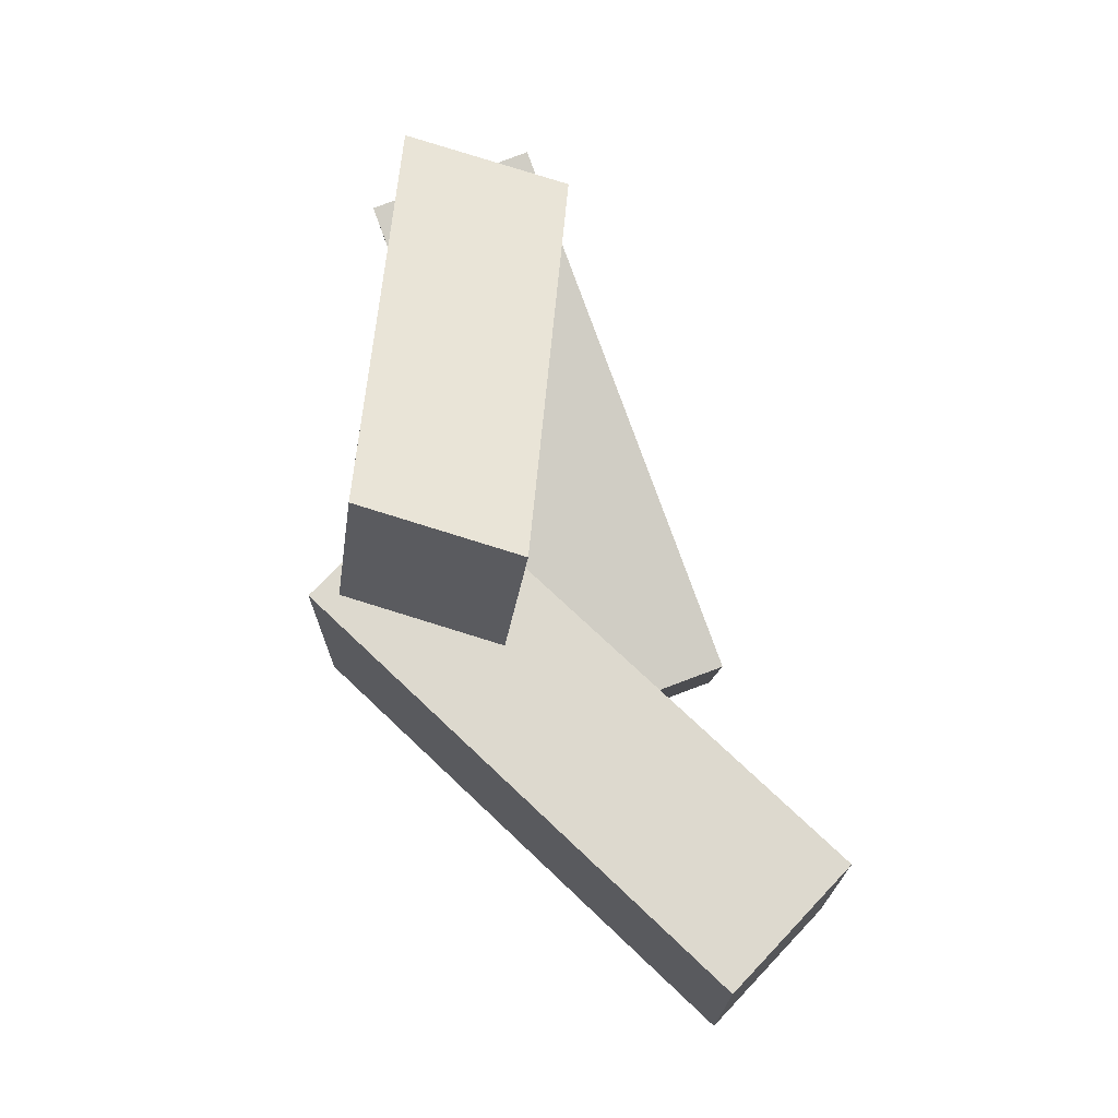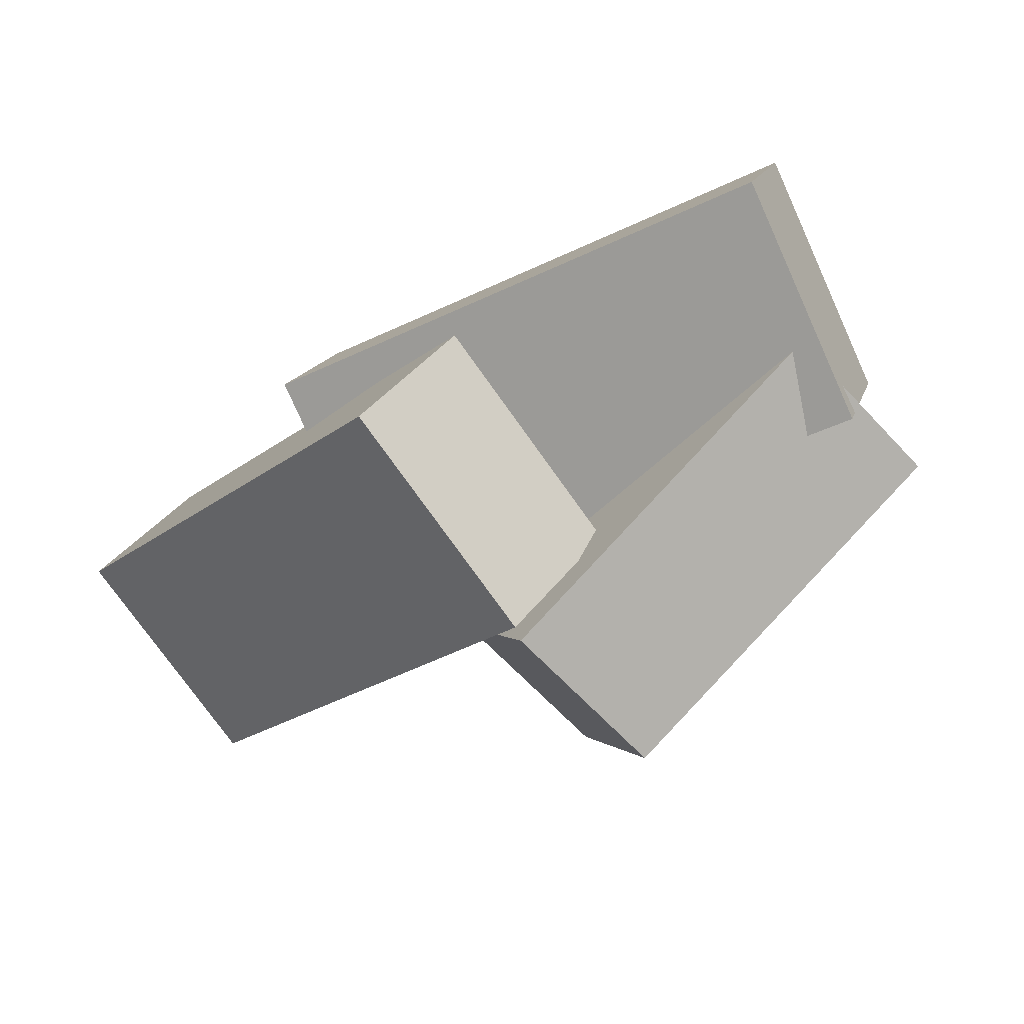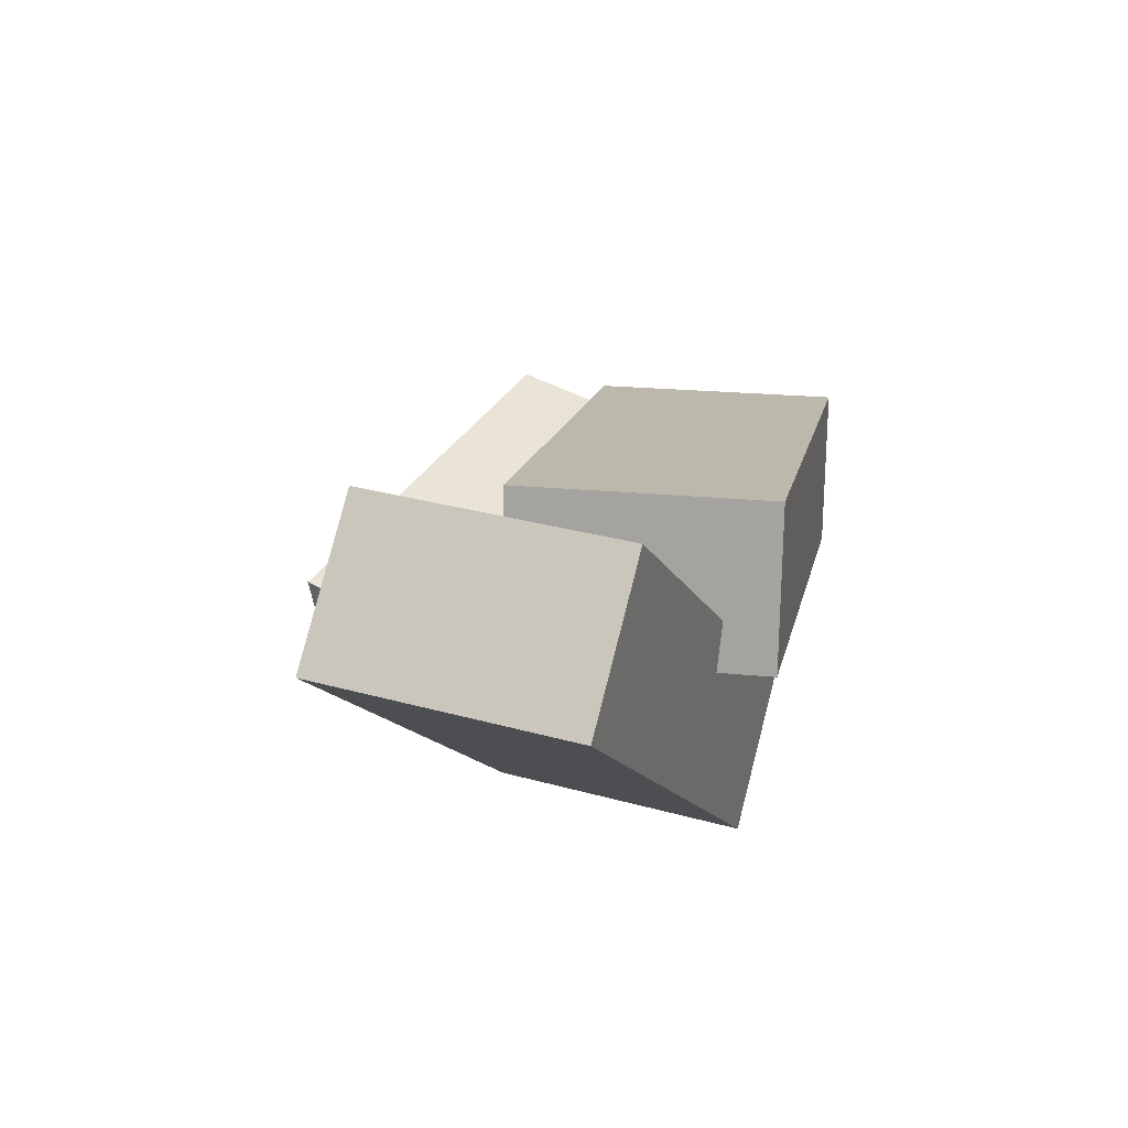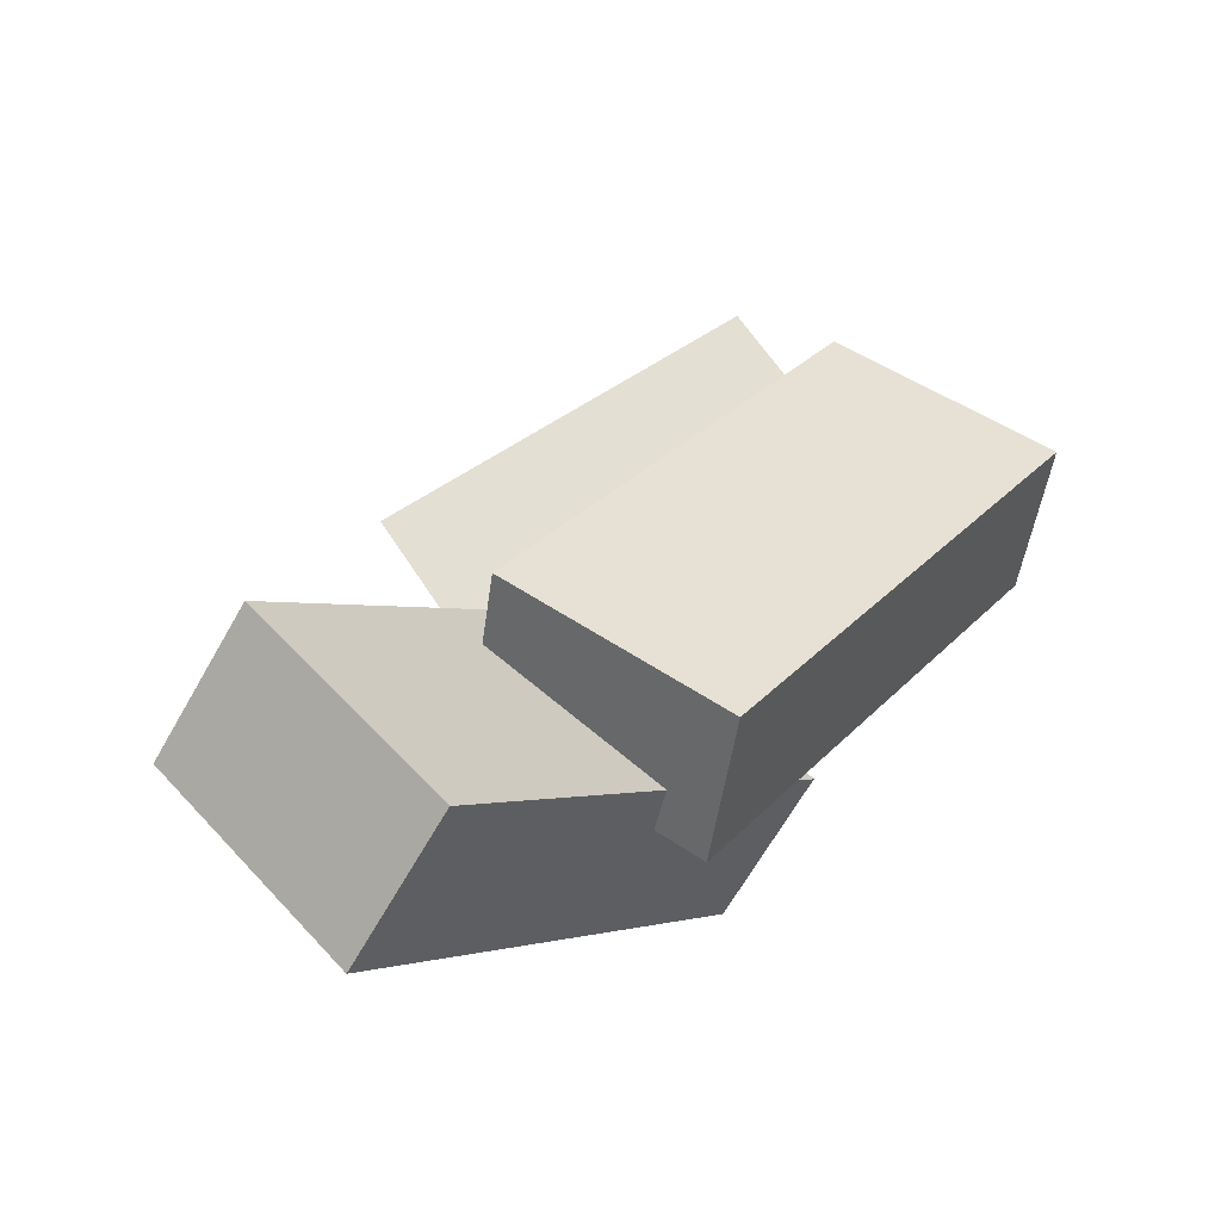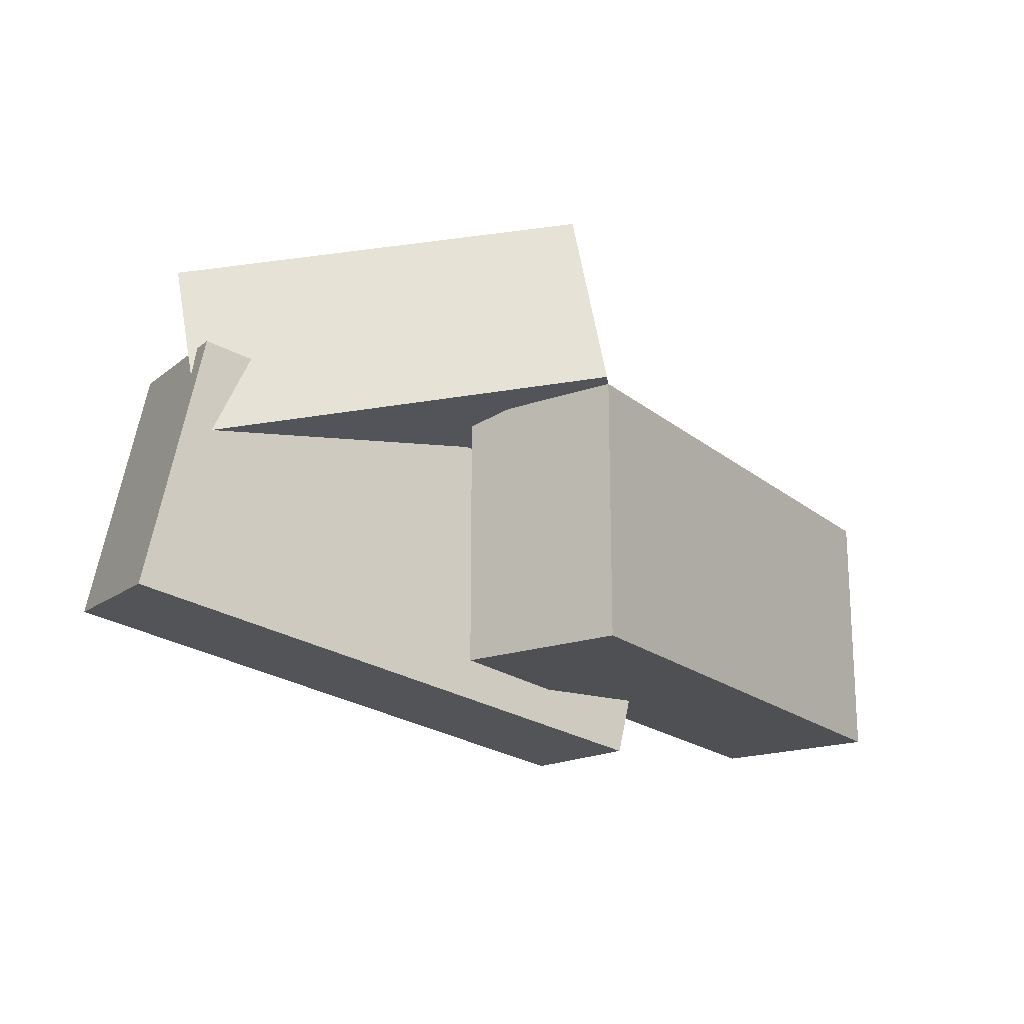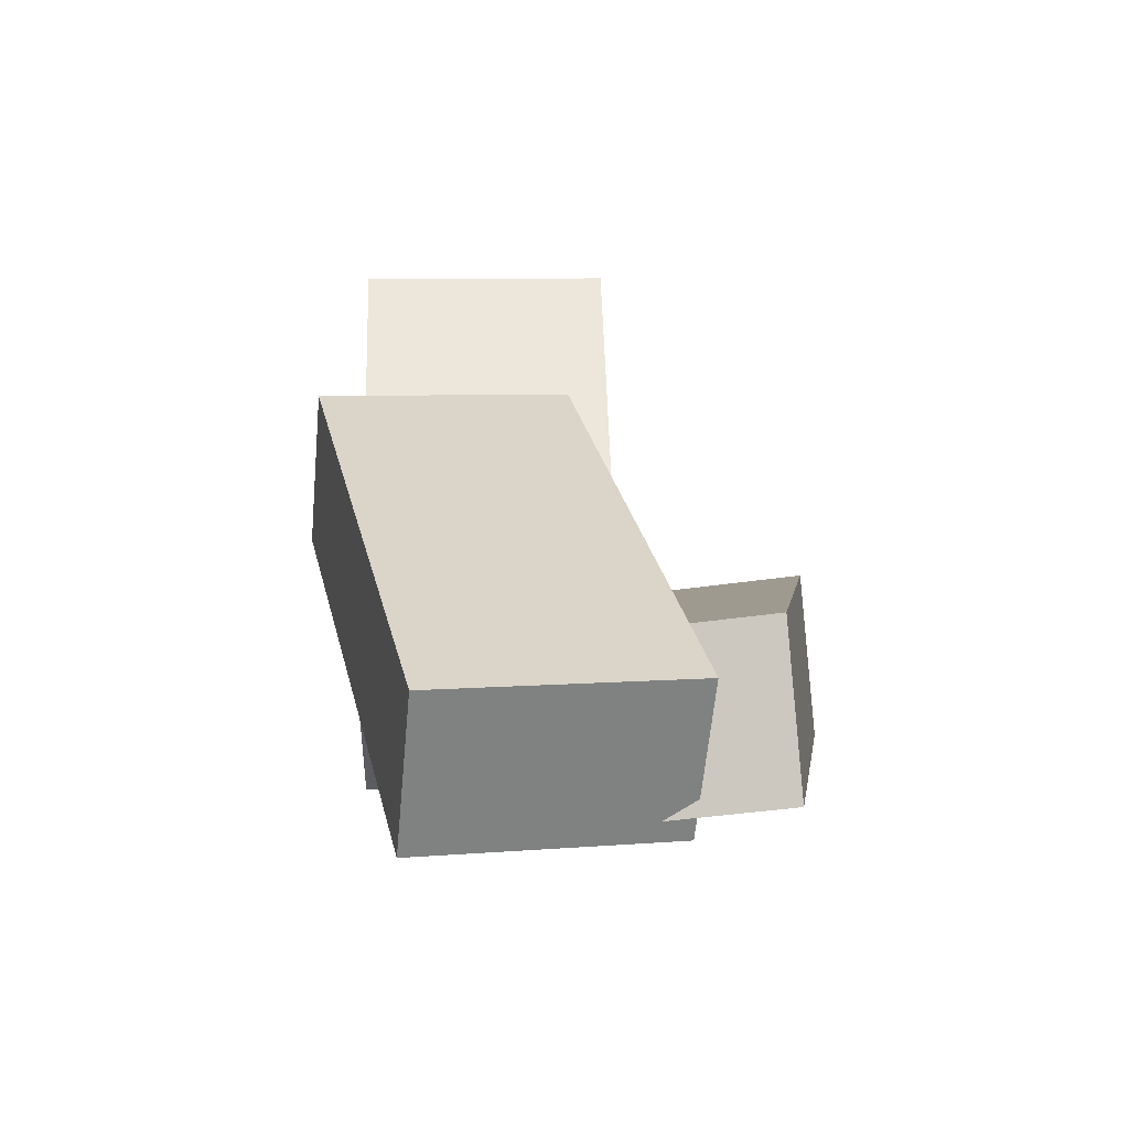
<metadata>
{"format":"obj","ext":"obj","renderer":"f3d","projection":"perspective","resolution":1024,"background":"white","views":[{"elev":71.8,"azim":85.4,"up":"+Z"},{"elev":-78.4,"azim":-144.3,"up":"+Y"},{"elev":30.3,"azim":112.0,"up":"+Y"},{"elev":52.1,"azim":138.7,"up":"+Y"},{"elev":-19.1,"azim":-14.4,"up":"+Z"},{"elev":13.8,"azim":-92.5,"up":"+Y"}]}
</metadata>
<code>
g default
v -16.52 8.046 11.7
v -20.44 -1.981 12.35
v 9.505 3.582 16.41
v 5.581 -6.444 17.06
v 11.24 1.837 4.582
v 7.314 -8.19 5.233
v -14.79 6.301 -0.1309
v -18.71 -3.726 0.5196
v 15.45 5.232 -0.05831
v 12.66 15.53 0.8472
v -18.53 -4.565 6.502
v -21.32 5.739 7.407
v -21.86 -4.022 -9.96
v -24.66 6.281 -9.054
v 12.12 5.774 -16.52
v 9.324 16.08 -15.61
v -0.3816 -2.249 3.846
v 6.765 -10.23 3.846
v 26.42 21.74 3.846
v 33.56 13.76 3.846
v 26.42 21.74 -12.96
v 33.56 13.76 -12.96
v -0.3816 -2.249 -12.96
v 6.765 -10.23 -12.96
g Debri
f 1 2 4 3
f 3 4 6 5
f 5 6 8 7
f 7 8 2 1
f 2 8 6 4
f 7 1 3 5
f 9 10 12 11
f 11 12 14 13
f 13 14 16 15
f 15 16 10 9
f 10 16 14 12
f 15 9 11 13
f 17 18 20 19
f 19 20 22 21
f 21 22 24 23
f 23 24 18 17
f 18 24 22 20
f 23 17 19 21
g default
v -16.52 8.046 11.7
v -20.44 -1.981 12.35
v 9.505 3.582 16.41
v 5.581 -6.444 17.06
v 11.24 1.837 4.582
v 7.314 -8.19 5.233
v -14.79 6.301 -0.1309
v -18.71 -3.726 0.5196
v 15.45 5.232 -0.05831
v 12.66 15.53 0.8472
v -18.53 -4.565 6.502
v -21.32 5.739 7.407
v -21.86 -4.022 -9.96
v -24.66 6.281 -9.054
v 12.12 5.774 -16.52
v 9.324 16.08 -15.61
v -0.3816 -2.249 3.846
v 6.765 -10.23 3.846
v 26.42 21.74 3.846
v 33.56 13.76 3.846
v 26.42 21.74 -12.96
v 33.56 13.76 -12.96
v -0.3816 -2.249 -12.96
v 6.765 -10.23 -12.96
g Debri1:Debri
f 25 26 28 27
f 27 28 30 29
f 29 30 32 31
f 31 32 26 25
f 26 32 30 28
f 31 25 27 29
f 33 34 36 35
f 35 36 38 37
f 37 38 40 39
f 39 40 34 33
f 34 40 38 36
f 39 33 35 37
f 41 42 44 43
f 43 44 46 45
f 45 46 48 47
f 47 48 42 41
f 42 48 46 44
f 47 41 43 45

</code>
